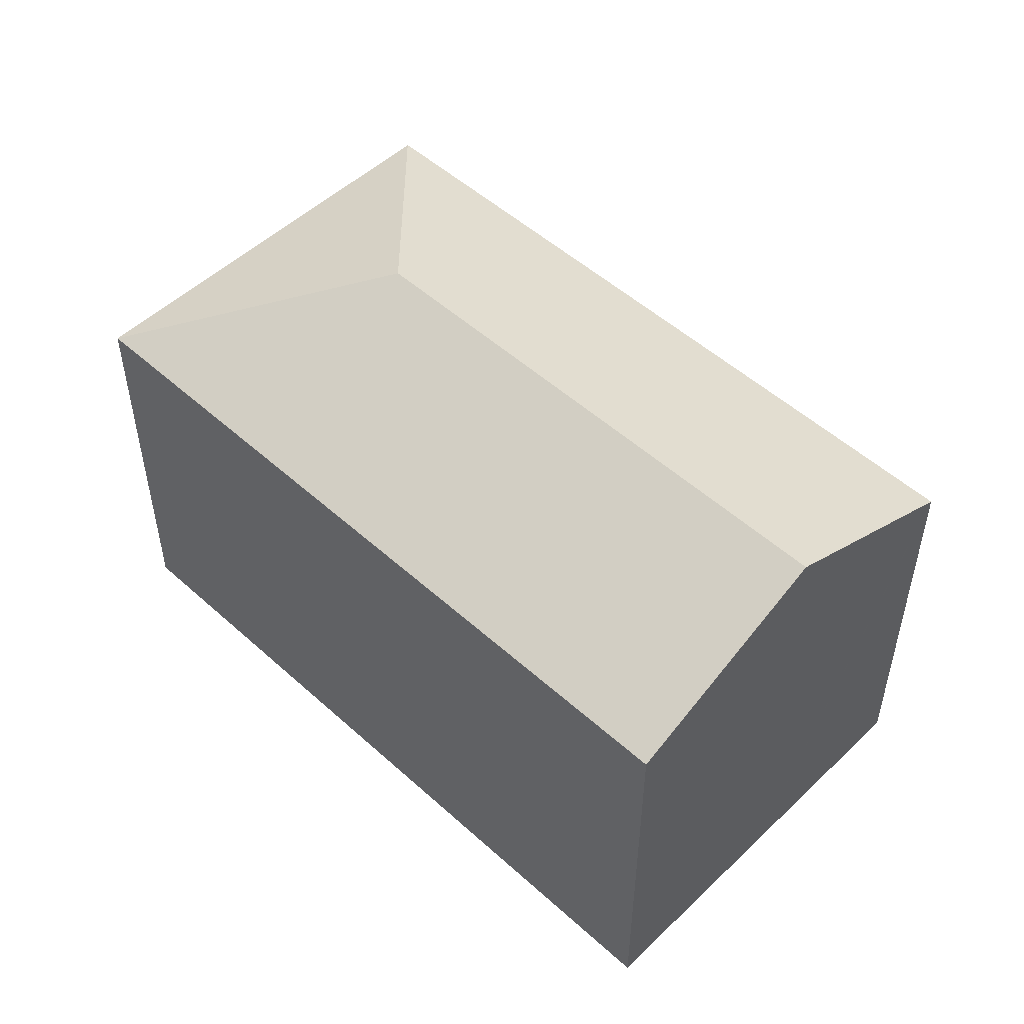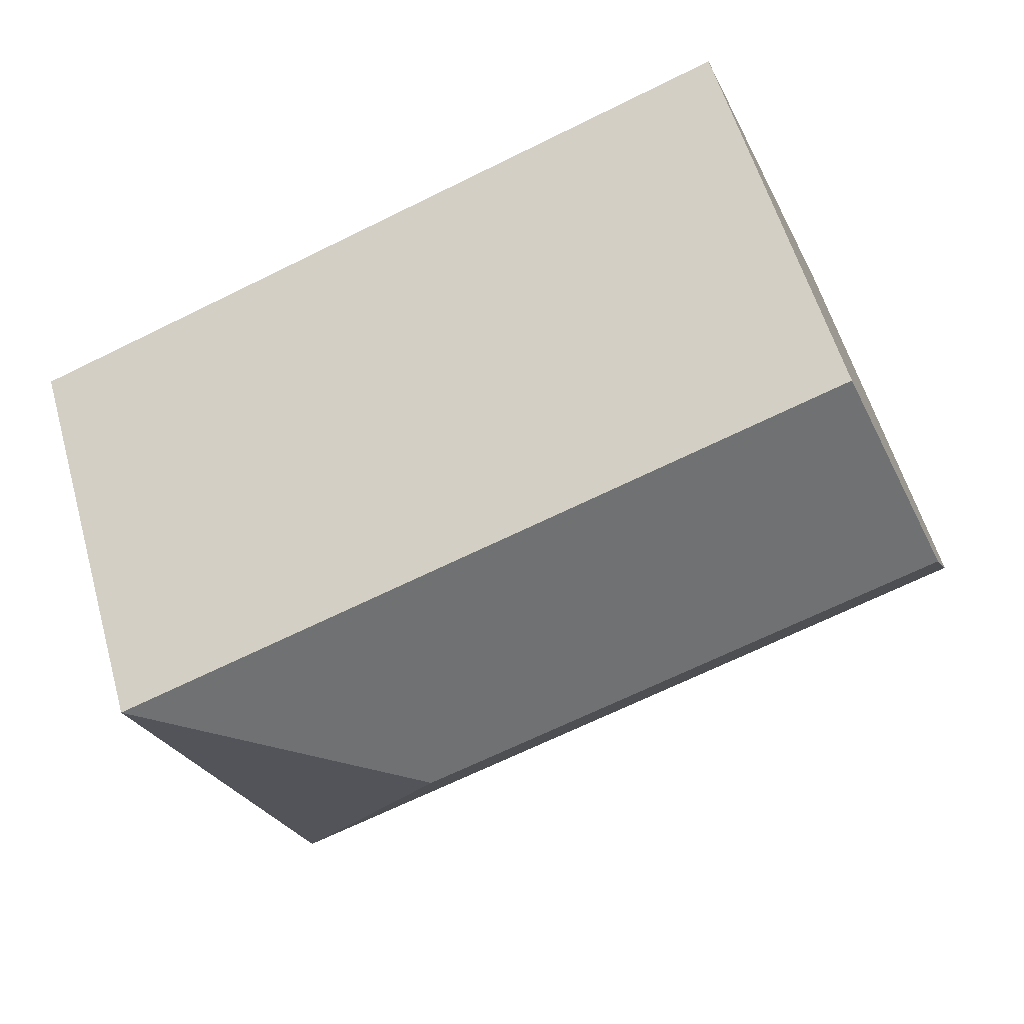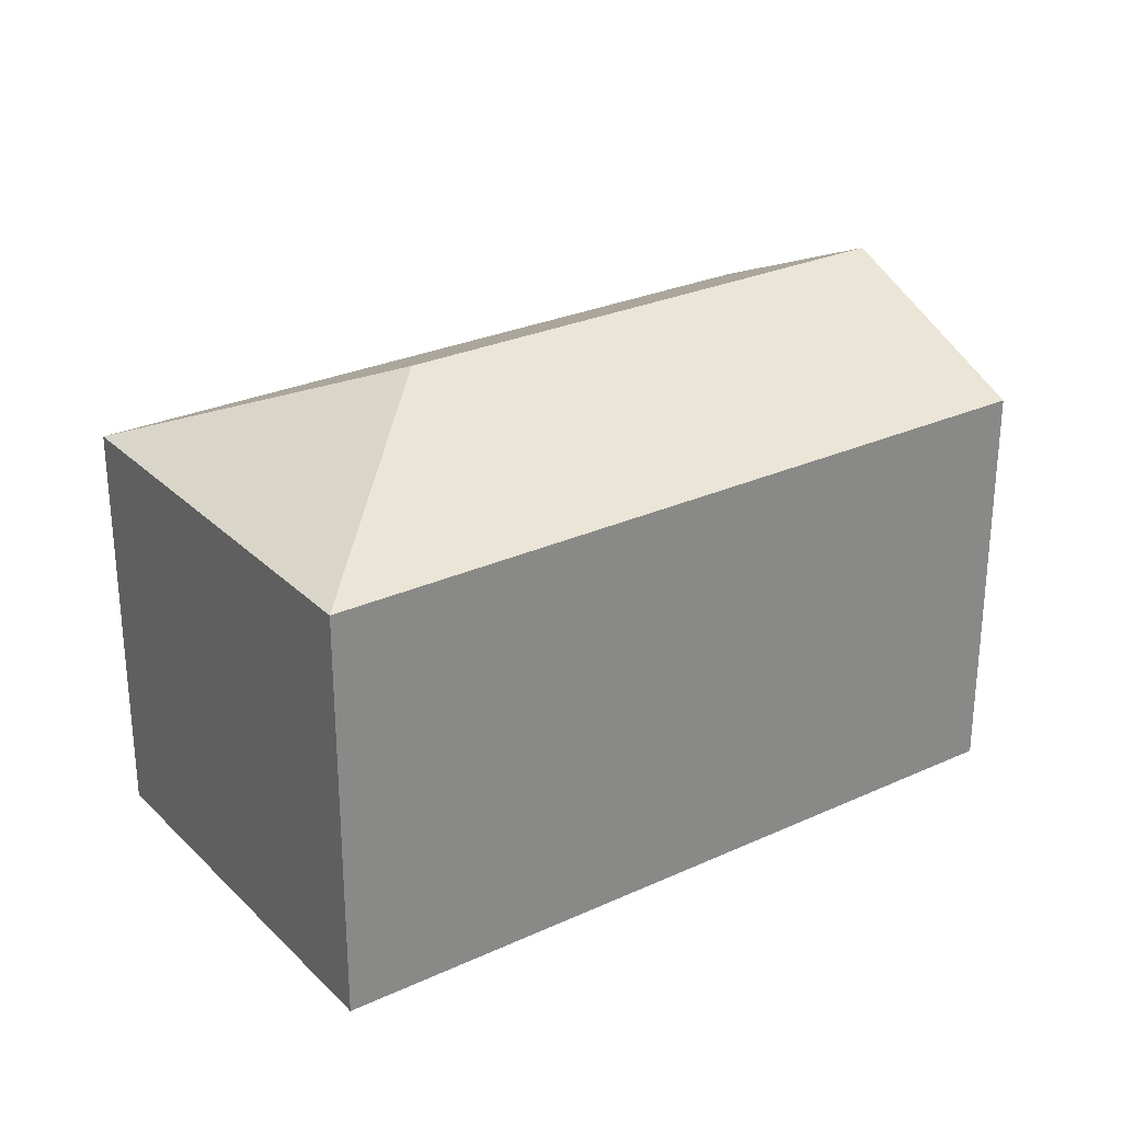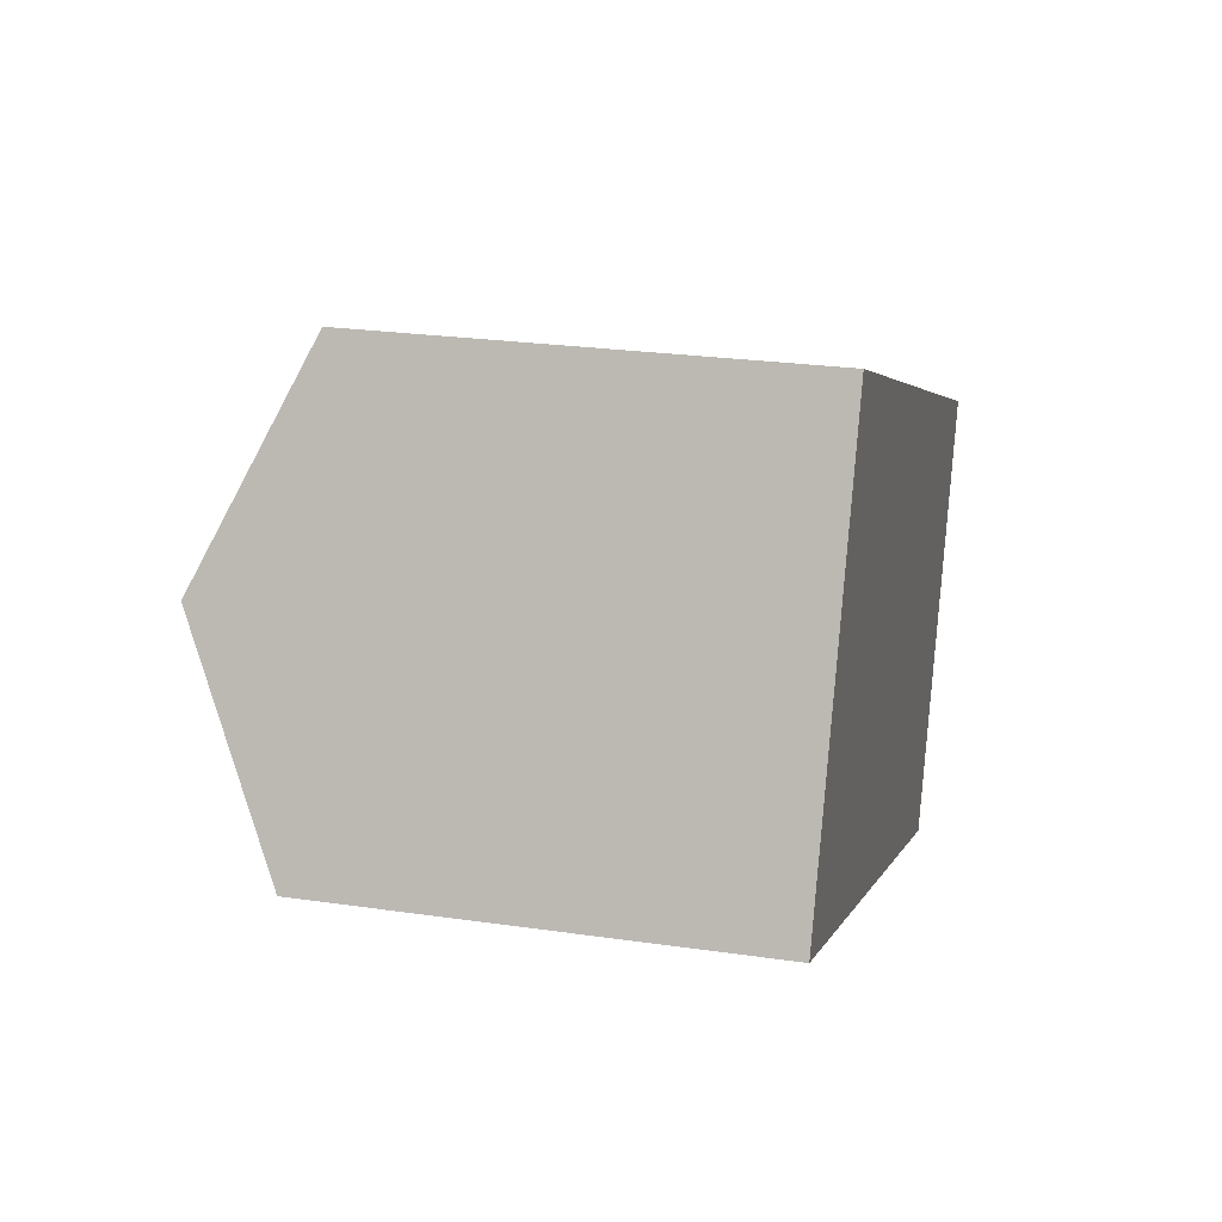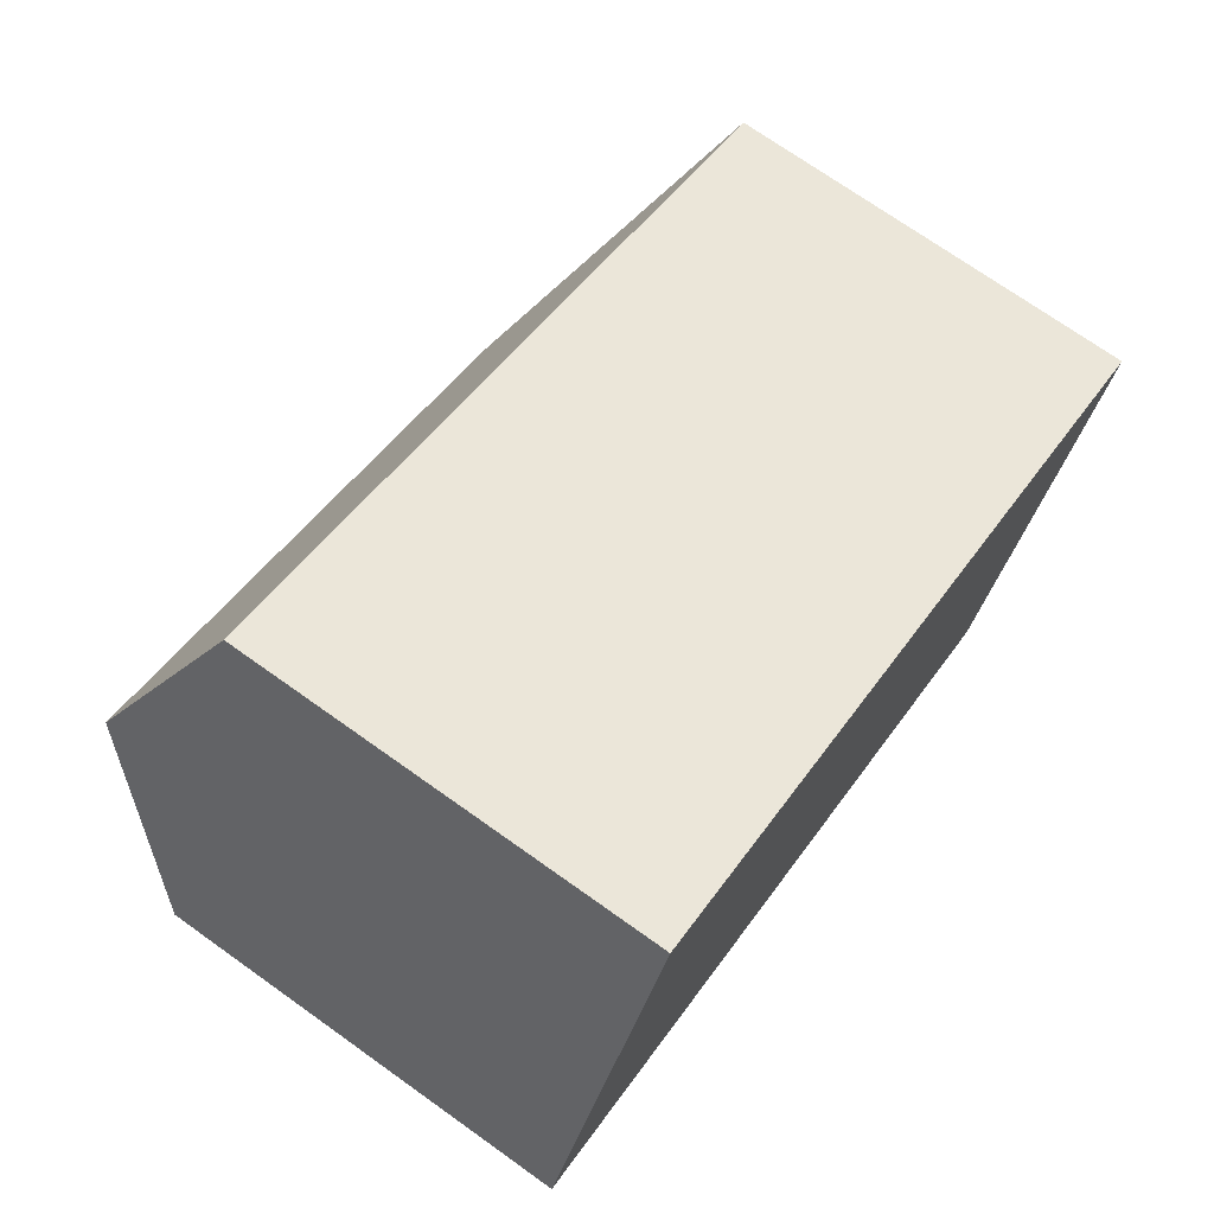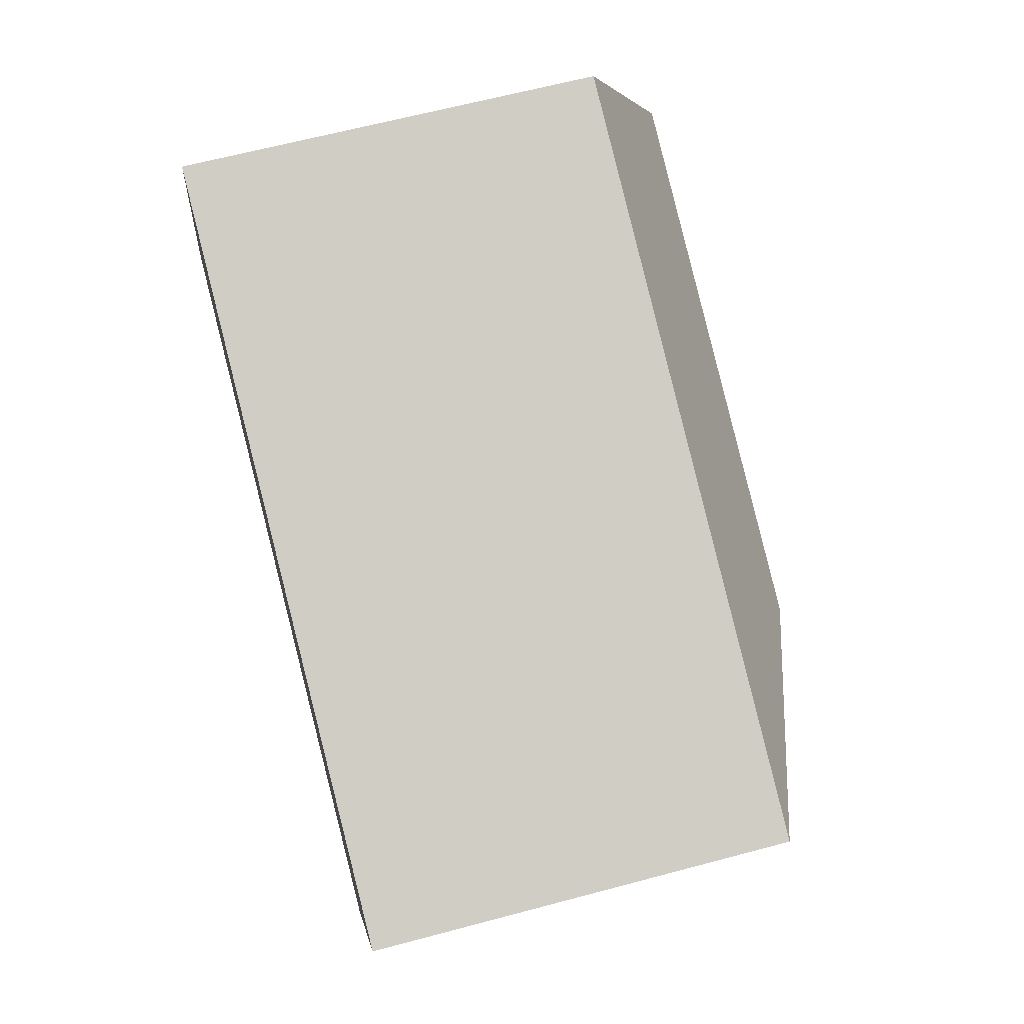
<metadata>
{"format":"obj","ext":"obj","renderer":"f3d","projection":"perspective","resolution":1024,"background":"white","views":[{"elev":51.4,"azim":-114.2,"up":"+Y"},{"elev":57.5,"azim":164.2,"up":"+Z"},{"elev":27.6,"azim":166.4,"up":"+Y"},{"elev":24.6,"azim":-76.6,"up":"+Z"},{"elev":72.4,"azim":-54.6,"up":"+Z"},{"elev":63.9,"azim":74.9,"up":"+Z"}]}
</metadata>
<code>
v  12.39 11.2 7.874
v  4.389 11.21 10.98
v  4.394 11.21 11
v  16.22 13.82 0.007
v  2.199 13.82 5.503
v  14.23 11.2 7.153
v  19.39 11.2 5.138
v  23.9 11.2 3.376
v  19.58 11.2 -7.674
v  9.079 11.2 -3.559
v  8.223 11.2 -3.223
v  0 11.2 6.859e-16
v  4.394 -6.734e-16 11
v  12.39 -4.821e-16 7.874
v  14.23 -4.38e-16 7.153
v  19.39 -3.146e-16 5.138
v  23.9 -2.067e-16 3.376
v  19.58 4.699e-16 -7.674
v  9.079 2.179e-16 -3.559
v  8.223 1.974e-16 -3.223
v  0 0 0
v  2.199 -3.37e-16 5.503
v  4.389 -6.726e-16 10.98
g defaultobject
f 1 2 3
f 2 4 5
f 4 2 1
f 4 1 6
f 4 6 7
f 4 7 8
f 4 8 9
f 10 4 9
f 4 10 5
f 5 10 11
f 5 11 12
f 13 1 3
f 1 13 6
f 6 13 7
f 7 13 14
f 7 14 8
f 8 14 15
f 8 15 16
f 8 16 17
f 8 18 9
f 18 8 17
f 18 10 9
f 10 18 19
f 10 19 11
f 11 19 12
f 12 19 20
f 12 20 21
f 21 5 12
f 5 21 2
f 2 21 22
f 2 22 3
f 3 22 23
f 3 23 13
f 13 23 14
f 16 18 17
f 18 16 19
f 19 16 15
f 19 15 14
f 19 14 20
f 20 14 21
f 21 14 22
f 22 14 23

</code>
